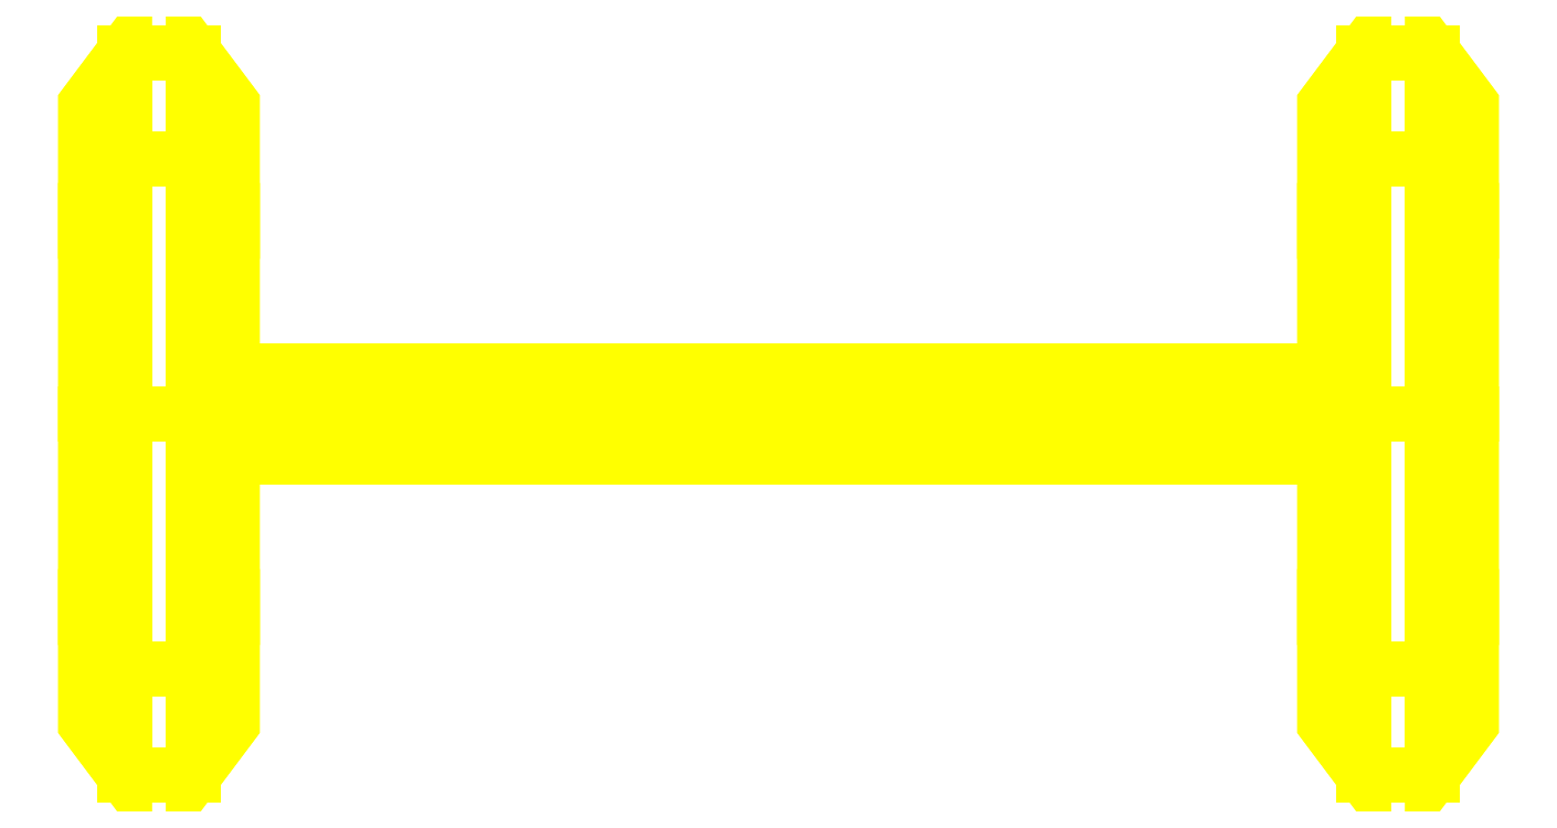
<metadata>
{"format":"dxf","ext":"dxf","renderer":"ezdxf+matplotlib","layout":"modelspace","background":"white","min_lineweight":24,"dpi":150}
</metadata>
<code>
0
SECTION
2
ENTITIES
0
3DFACE
8
WHEELS
10
0.76
20
-0.42
30
-1e-16
11
0.76
21
-0.297
31
-0.297
12
0.805
22
-0.2546
32
-0.2546
13
0.805
23
-0.36
33
-1e-16
0
3DFACE
8
WHEELS
10
0.76
20
-0.297
30
-0.297
11
0.76
21
0
31
-0.42
12
0.805
22
0
32
-0.36
13
0.805
23
-0.2546
33
-0.2546
0
3DFACE
8
WHEELS
10
0.76
20
0
30
-0.42
11
0.76
21
0.297
31
-0.297
12
0.805
22
0.2546
32
-0.2546
13
0.805
23
0
33
-0.36
0
3DFACE
8
WHEELS
10
0.76
20
0.297
30
-0.297
11
0.76
21
0.42
31
-1e-16
12
0.805
22
0.36
32
-1e-16
13
0.805
23
0.2546
33
-0.2546
0
3DFACE
8
WHEELS
10
0.76
20
0.42
30
-1e-16
11
0.76
21
0.297
31
0.297
12
0.805
22
0.2546
32
0.2546
13
0.805
23
0.36
33
-1e-16
0
3DFACE
8
WHEELS
10
0.76
20
0.297
30
0.297
11
0.76
21
0
31
0.42
12
0.805
22
0
32
0.36
13
0.805
23
0.2546
33
0.2546
0
3DFACE
8
WHEELS
10
0.76
20
0
30
0.42
11
0.76
21
-0.297
31
0.297
12
0.805
22
-0.2546
32
0.2546
13
0.805
23
0
33
0.36
0
3DFACE
8
WHEELS
10
0.76
20
-0.297
30
0.297
11
0.76
21
-0.42
31
-1e-16
12
0.805
22
-0.36
32
-1e-16
13
0.805
23
-0.2546
33
0.2546
0
3DFACE
8
WHEELS
10
0.68
20
-0.42
30
-1e-16
11
0.68
21
-0.297
31
0.297
12
0.635
22
-0.2546
32
0.2546
13
0.635
23
-0.36
33
-1e-16
0
3DFACE
8
WHEELS
10
0.68
20
-0.297
30
0.297
11
0.68
21
0
31
0.42
12
0.635
22
0
32
0.36
13
0.635
23
-0.2546
33
0.2546
0
3DFACE
8
WHEELS
10
0.68
20
0
30
0.42
11
0.68
21
0.297
31
0.297
12
0.635
22
0.2546
32
0.2546
13
0.635
23
0
33
0.36
0
3DFACE
8
WHEELS
10
0.68
20
0.297
30
0.297
11
0.68
21
0.42
31
-1e-16
12
0.635
22
0.36
32
-1e-16
13
0.635
23
0.2546
33
0.2546
0
3DFACE
8
WHEELS
10
0.68
20
0.42
30
-1e-16
11
0.68
21
0.297
31
-0.297
12
0.635
22
0.2546
32
-0.2546
13
0.635
23
0.36
33
-1e-16
0
3DFACE
8
WHEELS
10
0.68
20
0.297
30
-0.297
11
0.68
21
0
31
-0.42
12
0.635
22
0
32
-0.36
13
0.635
23
0.2546
33
-0.2546
0
3DFACE
8
WHEELS
10
0.68
20
0
30
-0.42
11
0.68
21
-0.297
31
-0.297
12
0.635
22
-0.2546
32
-0.2546
13
0.635
23
0
33
-0.36
0
3DFACE
8
WHEELS
10
0.68
20
-0.297
30
-0.297
11
0.68
21
-0.42
31
-1e-16
12
0.635
22
-0.36
32
-1e-16
13
0.635
23
-0.2546
33
-0.2546
0
3DFACE
8
WHEELS
10
0.76
20
-0.42
30
-1e-16
11
0.76
21
-0.297
31
0.297
12
0.68
22
-0.297
32
0.297
13
0.68
23
-0.42
33
-1e-16
0
3DFACE
8
WHEELS
10
0.76
20
-0.297
30
0.297
11
0.76
21
0
31
0.42
12
0.68
22
0
32
0.42
13
0.68
23
-0.297
33
0.297
0
3DFACE
8
WHEELS
10
0.76
20
0
30
0.42
11
0.76
21
0.297
31
0.297
12
0.68
22
0.297
32
0.297
13
0.68
23
0
33
0.42
0
3DFACE
8
WHEELS
10
0.76
20
0.297
30
0.297
11
0.76
21
0.42
31
-1e-16
12
0.68
22
0.42
32
-1e-16
13
0.68
23
0.297
33
0.297
0
3DFACE
8
WHEELS
10
0.76
20
0.42
30
-1e-16
11
0.76
21
0.297
31
-0.297
12
0.68
22
0.297
32
-0.297
13
0.68
23
0.42
33
-1e-16
0
3DFACE
8
WHEELS
10
0.76
20
0.297
30
-0.297
11
0.76
21
0
31
-0.42
12
0.68
22
0
32
-0.42
13
0.68
23
0.297
33
-0.297
0
3DFACE
8
WHEELS
10
0.76
20
0
30
-0.42
11
0.76
21
-0.297
31
-0.297
12
0.68
22
-0.297
32
-0.297
13
0.68
23
0
33
-0.42
0
3DFACE
8
WHEELS
10
0.76
20
-0.297
30
-0.297
11
0.76
21
-0.42
31
-1e-16
12
0.68
22
-0.42
32
-1e-16
13
0.68
23
-0.297
33
-0.297
0
3DFACE
8
WHEELS
10
0.635
20
-0.2546
30
0.2546
11
0.635
21
0
31
0.36
12
0.635
22
0.2546
32
0.2546
13
0.635
23
-0.36
33
-1e-16
0
3DFACE
8
WHEELS
10
0.635
20
-0.36
30
-1e-16
11
0.635
21
0.2546
31
0.2546
12
0.635
22
0.36
32
-1e-16
13
0.635
23
-0.2546
33
-0.2546
0
3DFACE
8
WHEELS
10
0.635
20
-0.2546
30
-0.2546
11
0.635
21
0.36
31
-1e-16
12
0.635
22
0.2546
32
-0.2546
13
0.635
23
0
33
-0.36
0
3DFACE
8
WHEELS
10
0.805
20
0.2546
30
0.2546
11
0.805
21
0
31
0.36
12
0.805
22
-0.2546
32
0.2546
13
0.805
23
0.36
33
-1e-16
0
3DFACE
8
WHEELS
10
0.805
20
0.36
30
-1e-16
11
0.805
21
-0.2546
31
0.2546
12
0.805
22
-0.36
32
-1e-16
13
0.805
23
0.2546
33
-0.2546
0
3DFACE
8
WHEELS
10
0.805
20
0.2546
30
-0.2546
11
0.805
21
-0.36
31
-1e-16
12
0.805
22
-0.2546
32
-0.2546
13
0.805
23
0
33
-0.36
0
3DFACE
8
WHEELS
10
-0.68
20
0.42
30
-1e-16
11
-0.68
21
0.297
31
0.297
12
-0.635
22
0.2546
32
0.2546
13
-0.635
23
0.36
33
-1e-16
0
3DFACE
8
WHEELS
10
-0.68
20
-0.297
30
0.297
11
-0.68
21
-0.42
31
-1e-16
12
-0.635
22
-0.36
32
-1e-16
13
-0.635
23
-0.2546
33
0.2546
0
3DFACE
8
WHEELS
10
-0.76
20
-0.42
30
-1e-16
11
-0.76
21
-0.297
31
0.297
12
-0.805
22
-0.2546
32
0.2546
13
-0.805
23
-0.36
33
-1e-16
0
3DFACE
8
WHEELS
10
-0.76
20
0.297
30
0.297
11
-0.76
21
0.42
31
-1e-16
12
-0.805
22
0.36
32
-1e-16
13
-0.805
23
0.2546
33
0.2546
0
3DFACE
8
WHEELS
10
-0.68
20
-0.42
30
-1e-16
11
-0.68
21
-0.297
31
0.297
12
-0.76
22
-0.297
32
0.297
13
-0.76
23
-0.42
33
-1e-16
0
3DFACE
8
WHEELS
10
-0.68
20
0.297
30
0.297
11
-0.68
21
0.42
31
-1e-16
12
-0.76
22
0.42
32
-1e-16
13
-0.76
23
0.297
33
0.297
0
3DFACE
8
WHEELS
10
-0.805
20
-0.2546
30
0.2546
11
-0.805
21
0
31
0.36
12
-0.805
22
0.2546
32
0.2546
13
-0.805
23
-0.36
33
-1e-16
0
3DFACE
8
WHEELS
10
-0.805
20
-0.36
30
-1e-16
11
-0.805
21
0.2546
31
0.2546
12
-0.805
22
0.36
32
-1e-16
13
-0.805
23
-0.2546
33
-0.2546
0
3DFACE
8
WHEELS
10
-0.635
20
0.2546
30
0.2546
11
-0.635
21
0
31
0.36
12
-0.635
22
-0.2546
32
0.2546
13
-0.635
23
0.36
33
-1e-16
0
3DFACE
8
WHEELS
10
-0.635
20
0.36
30
-1e-16
11
-0.635
21
-0.2546
31
0.2546
12
-0.635
22
-0.36
32
-1e-16
13
-0.635
23
0.2546
33
-0.2546
0
3DFACE
8
WHEELS
10
-0.68
20
-0.42
30
-1e-16
11
-0.68
21
-0.297
31
-0.297
12
-0.635
22
-0.2546
32
-0.2546
13
-0.635
23
-0.36
33
-1e-16
0
3DFACE
8
WHEELS
10
-0.68
20
0.297
30
-0.297
11
-0.68
21
0.42
31
-1e-16
12
-0.635
22
0.36
32
-1e-16
13
-0.635
23
0.2546
33
-0.2546
0
3DFACE
8
WHEELS
10
-0.76
20
0.42
30
-1e-16
11
-0.76
21
0.297
31
-0.297
12
-0.805
22
0.2546
32
-0.2546
13
-0.805
23
0.36
33
-1e-16
0
3DFACE
8
WHEELS
10
-0.76
20
-0.297
30
-0.297
11
-0.76
21
-0.42
31
-1e-16
12
-0.805
22
-0.36
32
-1e-16
13
-0.805
23
-0.2546
33
-0.2546
0
3DFACE
8
WHEELS
10
-0.68
20
0.42
30
-1e-16
11
-0.68
21
0.297
31
-0.297
12
-0.76
22
0.297
32
-0.297
13
-0.76
23
0.42
33
-1e-16
0
3DFACE
8
WHEELS
10
-0.68
20
-0.297
30
-0.297
11
-0.68
21
-0.42
31
-1e-16
12
-0.76
22
-0.42
32
-1e-16
13
-0.76
23
-0.297
33
-0.297
0
3DFACE
8
WHEELS
10
-0.805
20
-0.2546
30
-0.2546
11
-0.805
21
0.36
31
-1e-16
12
-0.805
22
0.2546
32
-0.2546
13
-0.805
23
0
33
-0.36
0
3DFACE
8
WHEELS
10
-0.635
20
0.2546
30
-0.2546
11
-0.635
21
-0.36
31
-1e-16
12
-0.635
22
-0.2546
32
-0.2546
13
-0.635
23
0
33
-0.36
0
3DFACE
8
WHEELS
10
-0.68
20
-0.297
30
-0.297
11
-0.68
21
0
31
-0.42
12
-0.635
22
0
32
-0.36
13
-0.635
23
-0.2546
33
-0.2546
0
3DFACE
8
WHEELS
10
-0.76
20
0
30
-0.42
11
-0.76
21
-0.297
31
-0.297
12
-0.805
22
-0.2546
32
-0.2546
13
-0.805
23
0
33
-0.36
0
3DFACE
8
WHEELS
10
-0.68
20
0
30
-0.42
11
-0.68
21
-0.297
31
-0.297
12
-0.76
22
-0.297
32
-0.297
13
-0.76
23
0
33
-0.42
0
3DFACE
8
WHEELS
10
-0.68
20
0
30
-0.42
11
-0.68
21
0.297
31
-0.297
12
-0.635
22
0.2546
32
-0.2546
13
-0.635
23
0
33
-0.36
0
3DFACE
8
WHEELS
10
-0.76
20
0.297
30
-0.297
11
-0.76
21
0
31
-0.42
12
-0.805
22
0
32
-0.36
13
-0.805
23
0.2546
33
-0.2546
0
3DFACE
8
WHEELS
10
-0.68
20
0.297
30
-0.297
11
-0.68
21
0
31
-0.42
12
-0.76
22
0
32
-0.42
13
-0.76
23
0.297
33
-0.297
0
3DFACE
8
WHEELS
10
-0.68
20
0
30
0.42
11
-0.68
21
-0.297
31
0.297
12
-0.635
22
-0.2546
32
0.2546
13
-0.635
23
0
33
0.36
0
3DFACE
8
WHEELS
10
-0.76
20
-0.297
30
0.297
11
-0.76
21
0
31
0.42
12
-0.805
22
0
32
0.36
13
-0.805
23
-0.2546
33
0.2546
0
3DFACE
8
WHEELS
10
-0.68
20
-0.297
30
0.297
11
-0.68
21
0
31
0.42
12
-0.76
22
0
32
0.42
13
-0.76
23
-0.297
33
0.297
0
3DFACE
8
WHEELS
10
-0.68
20
0.297
30
0.297
11
-0.68
21
0
31
0.42
12
-0.635
22
0
32
0.36
13
-0.635
23
0.2546
33
0.2546
0
3DFACE
8
WHEELS
10
-0.76
20
0
30
0.42
11
-0.76
21
0.297
31
0.297
12
-0.805
22
0.2546
32
0.2546
13
-0.805
23
0
33
0.36
0
3DFACE
8
WHEELS
10
-0.68
20
0
30
0.42
11
-0.68
21
0.297
31
0.297
12
-0.76
22
0.297
32
0.297
13
-0.76
23
0
33
0.42
0
3DFACE
8
WHEELS
10
0.64
20
-0.05
30
-1e-16
11
0.64
21
-0.025
31
0.0433
12
-0.64
22
-0.025
32
0.0433
13
-0.64
23
-0.05
33
-1e-16
0
3DFACE
8
WHEELS
10
0.64
20
-0.025
30
0.0433
11
0.64
21
0.025
31
0.0433
12
-0.64
22
0.025
32
0.0433
13
-0.64
23
-0.025
33
0.0433
0
3DFACE
8
WHEELS
10
0.64
20
0.025
30
0.0433
11
0.64
21
0.05
31
-1e-16
12
-0.64
22
0.05
32
-1e-16
13
-0.64
23
0.025
33
0.0433
0
3DFACE
8
WHEELS
10
0.64
20
0.05
30
-1e-16
11
0.64
21
0.025
31
-0.0433
12
-0.64
22
0.025
32
-0.0433
13
-0.64
23
0.05
33
-1e-16
0
3DFACE
8
WHEELS
10
0.64
20
0.025
30
-0.0433
11
0.64
21
-0.025
31
-0.0433
12
-0.64
22
-0.025
32
-0.0433
13
-0.64
23
0.025
33
-0.0433
0
3DFACE
8
WHEELS
10
0.64
20
-0.025
30
-0.0433
11
0.64
21
-0.05
31
-1e-16
12
-0.64
22
-0.05
32
-1e-16
13
-0.64
23
-0.025
33
-0.0433
0
VIEWPORT
8
0
10
144.7
20
101.2
30
0
40
391.1
41
222.2
68
     2
69
     1
0
VIEWPORT
8
0
10
139.2
20
100.8
30
0
40
222.8
41
161.3
68
     1
69
     2
0
ENDSEC
0
EOF

</code>
